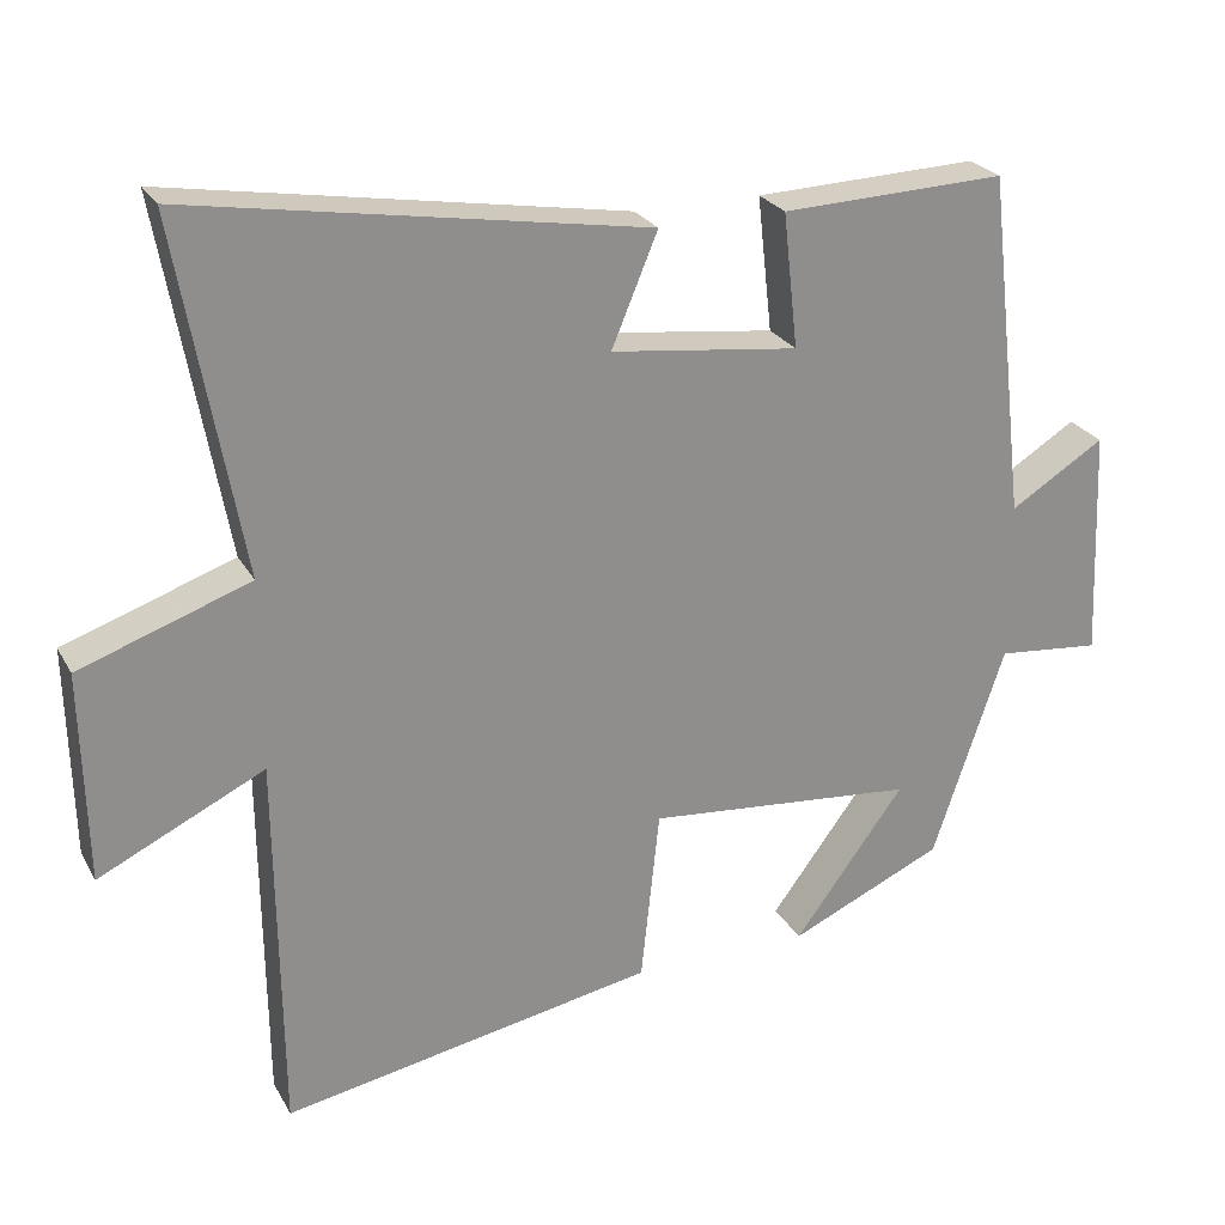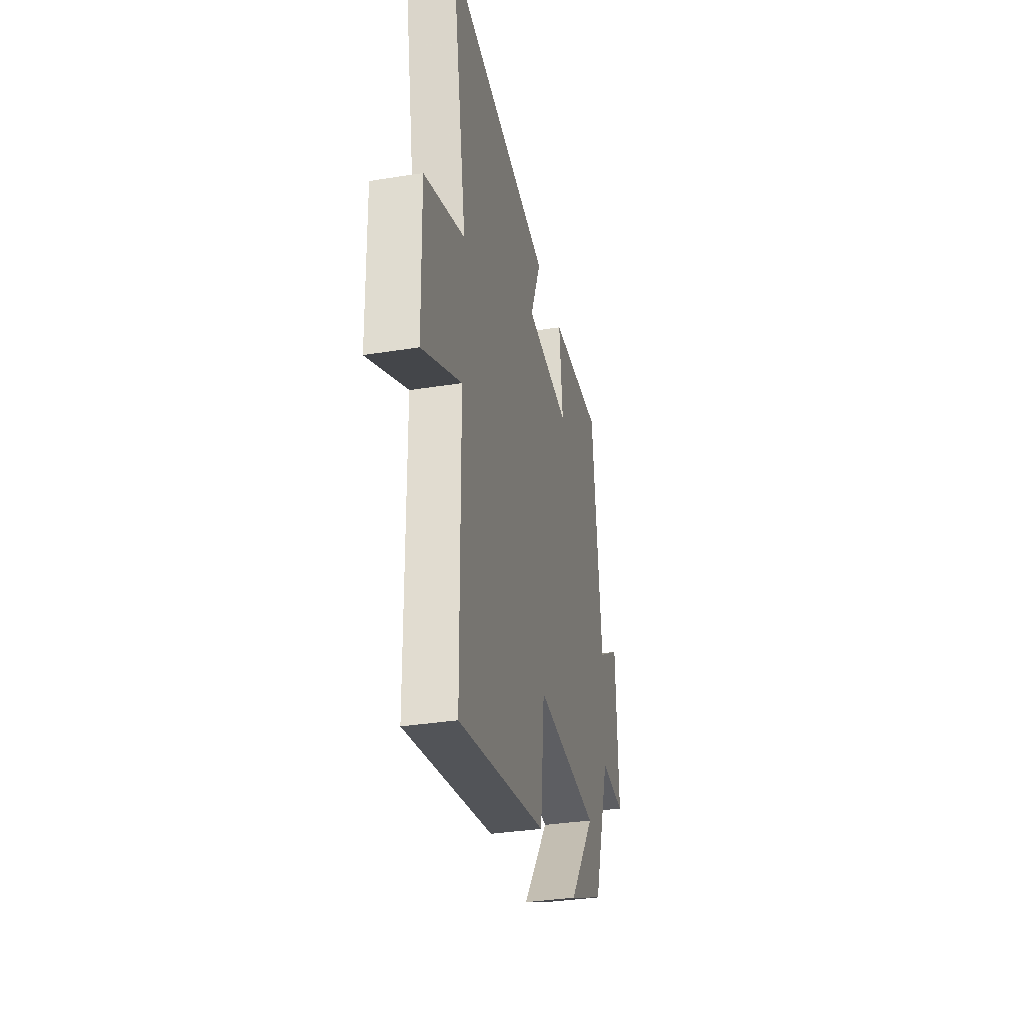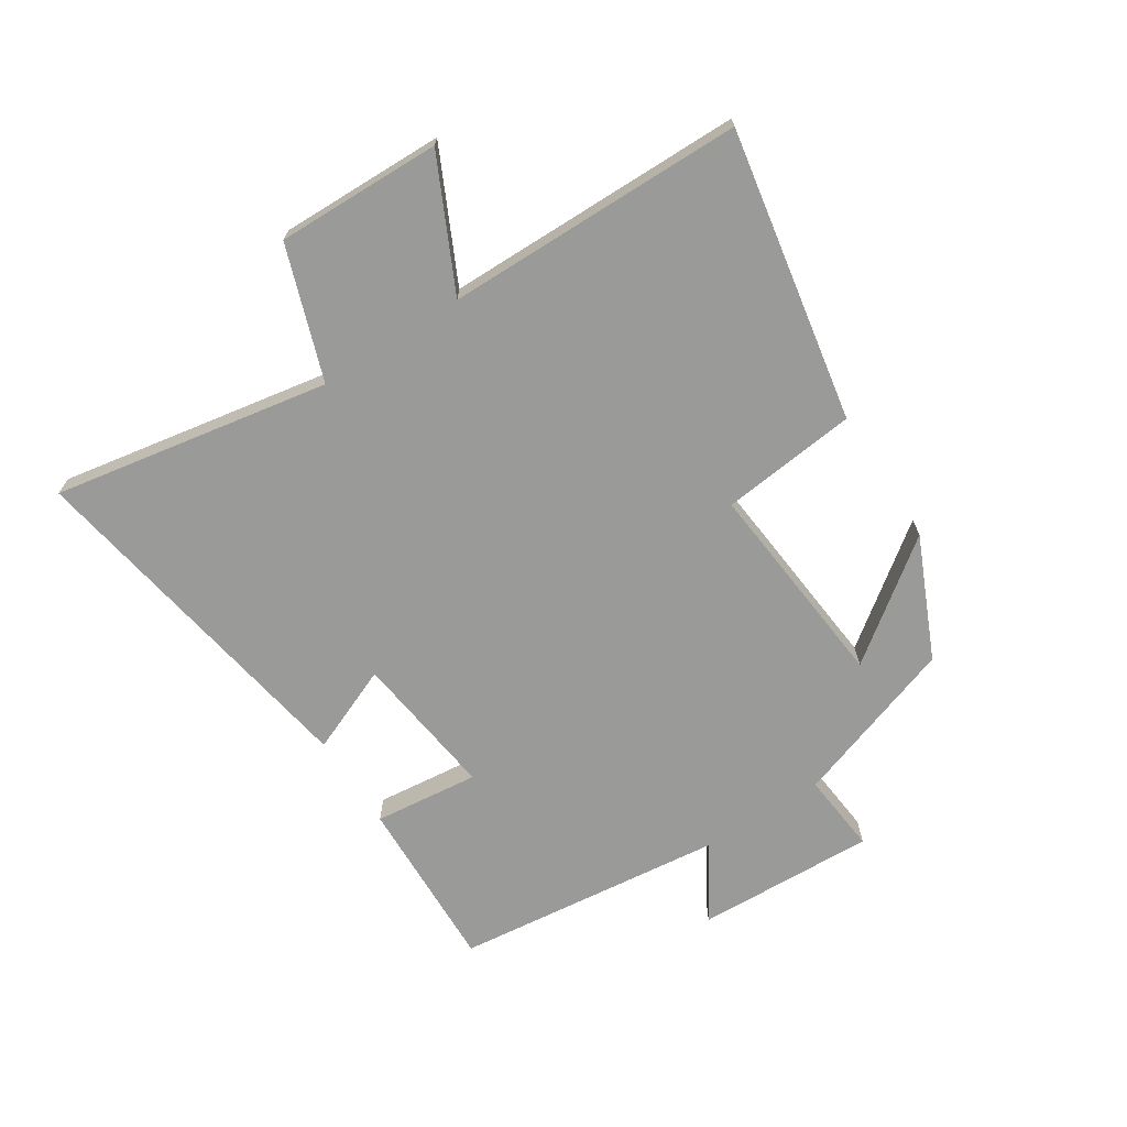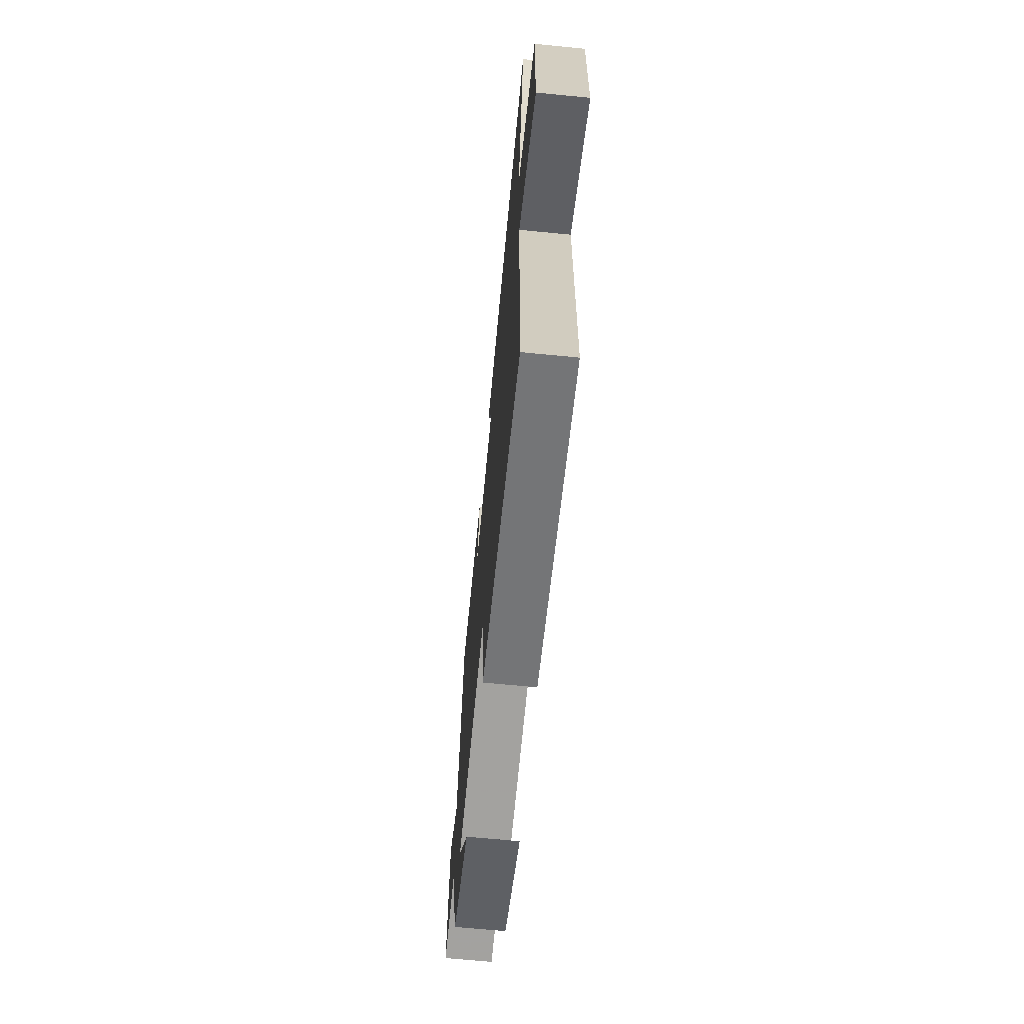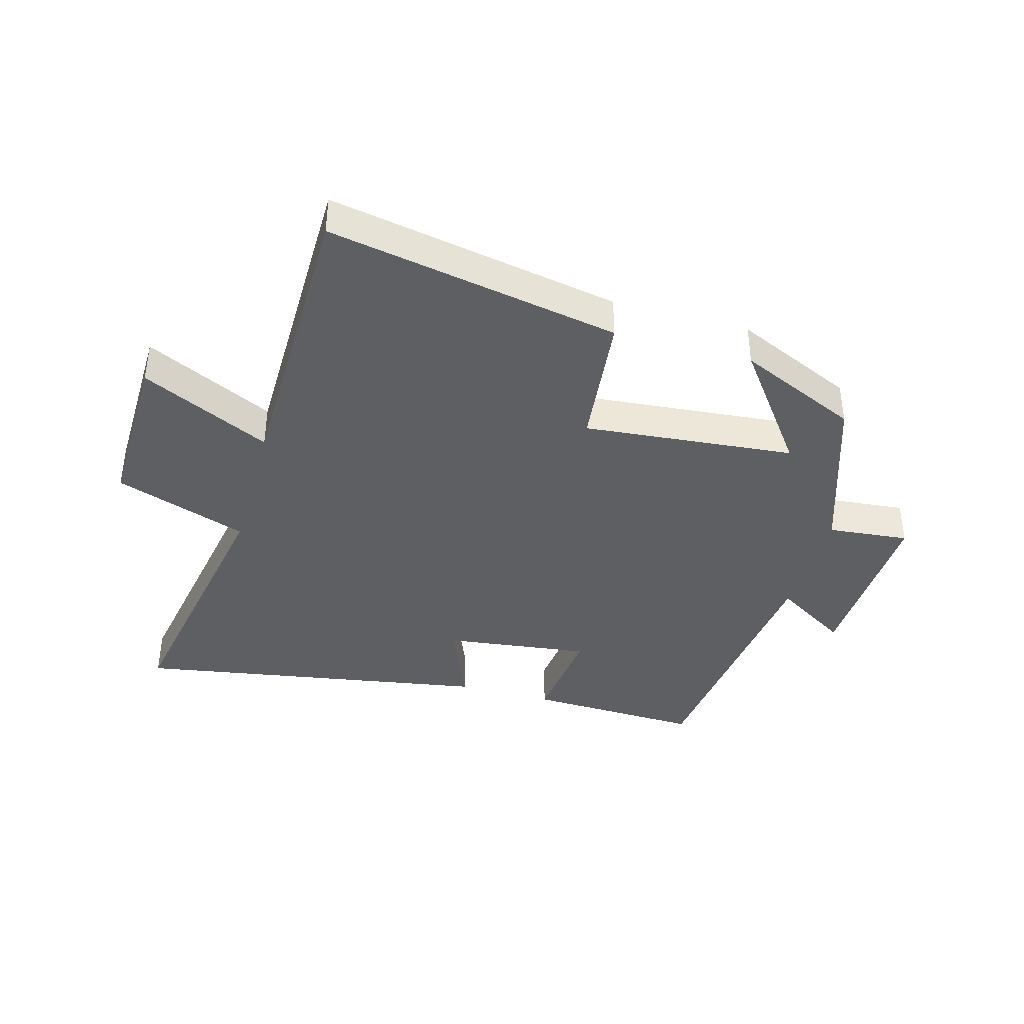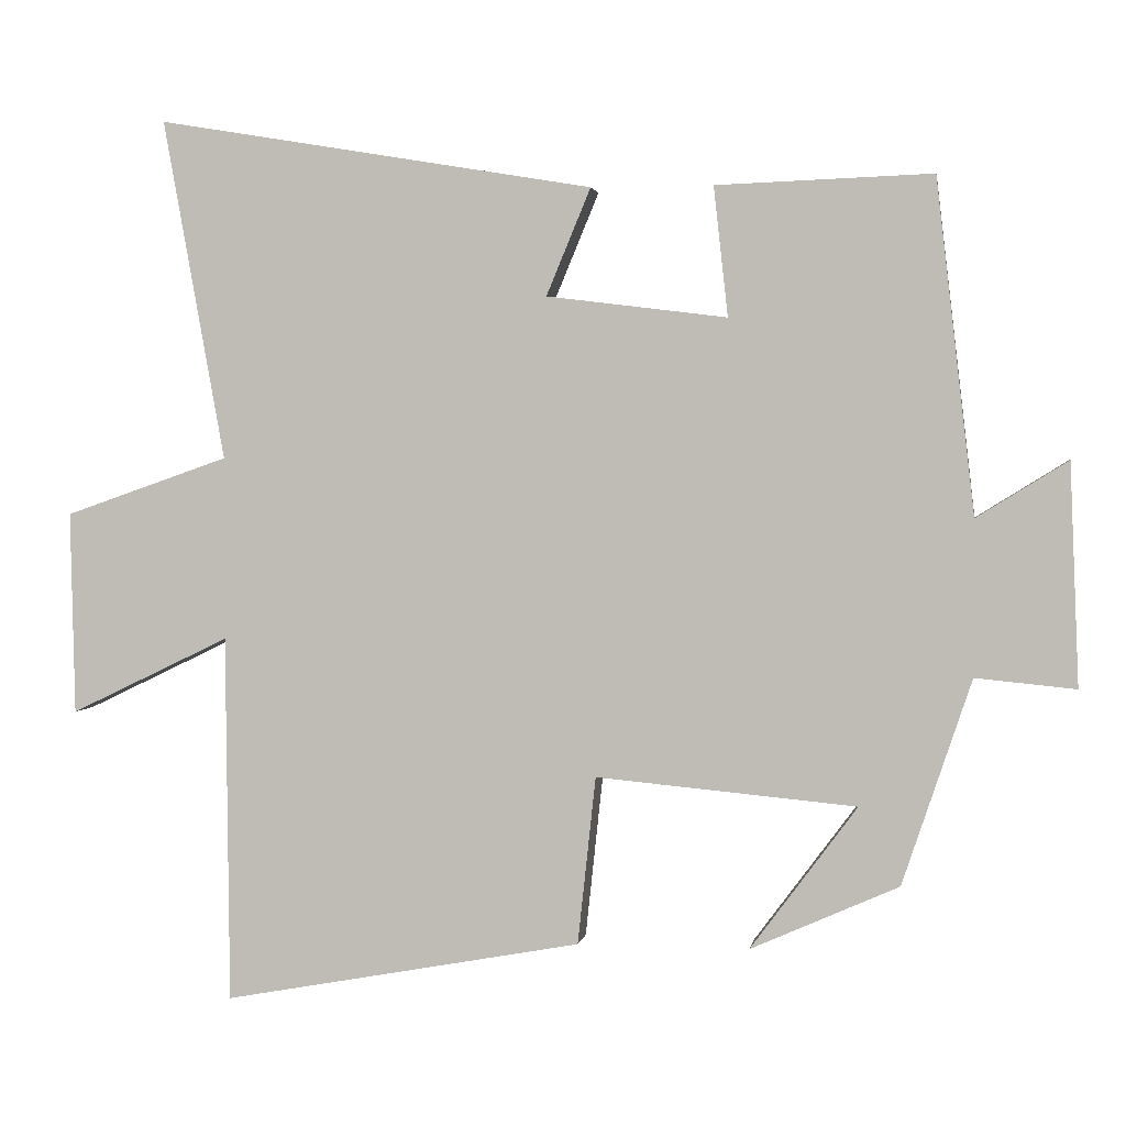
<metadata>
{"format":"obj","ext":"obj","renderer":"f3d","projection":"perspective","resolution":1024,"background":"white","views":[{"elev":25.1,"azim":156.9,"up":"+Z"},{"elev":-33.7,"azim":102.4,"up":"+Z"},{"elev":-69.2,"azim":122.9,"up":"+Y"},{"elev":-67.0,"azim":84.4,"up":"+Z"},{"elev":-39.8,"azim":164.4,"up":"+Y"},{"elev":2.1,"azim":-170.7,"up":"+Z"}]}
</metadata>
<code>
v -0.408 0.07 -0.412
v -0.5 0.07 -0.139
v -0.633 0.07 -0.152
v -0.621 0.07 0.142
v -0.5 0.07 0.067
v -0.449 0.07 0.51
v -0.162 0.07 0.5
v -0.181 0.07 0.328
v 0.059 0.07 0.358
v 0 0.07 0.5
v 0.582 0.07 0.598
v 0.5 0.07 0.145
v 0.718 0.07 0.069
v 0.712 0.07 -0.201
v 0.5 0.07 -0.099
v 0.495 0.07 -0.588
v 0.017 0.07 -0.5
v -0.007 0.07 -0.277
v -0.353 0.07 -0.309
v -0.211 0.07 -0.5
v -0.408 0 -0.412
v -0.5 0 -0.139
v -0.633 0 -0.152
v -0.621 0 0.142
v -0.5 0 0.067
v -0.449 0 0.51
v -0.162 0 0.5
v -0.181 0 0.328
v 0.059 0 0.358
v 0 0 0.5
v 0.582 0 0.598
v 0.5 0 0.145
v 0.718 0 0.069
v 0.712 0 -0.201
v 0.5 0 -0.099
v 0.495 0 -0.588
v 0.017 0 -0.5
v -0.007 0 -0.277
v -0.353 0 -0.309
v -0.211 0 -0.5
f 19 20 1 2
f 18 19 2
f 15 16 17 18
f 15 18 2
f 12 13 14 15
f 12 15 2
f 9 10 11 12
f 8 9 12 2
f 5 6 7 8
f 5 8 2 3
f 3 4 5
f 22 21 40 39
f 22 39 38
f 38 37 36 35
f 22 38 35
f 35 34 33 32
f 22 35 32
f 32 31 30 29
f 22 32 29 28
f 28 27 26 25
f 23 22 28 25
f 25 24 23
f 1 21 22 2
f 2 22 23 3
f 3 23 24 4
f 4 24 25 5
f 5 25 26 6
f 6 26 27 7
f 7 27 28 8
f 8 28 29 9
f 9 29 30 10
f 10 30 31 11
f 11 31 32 12
f 12 32 33 13
f 13 33 34 14
f 14 34 35 15
f 15 35 36 16
f 16 36 37 17
f 17 37 38 18
f 18 38 39 19
f 19 39 40 20
f 20 40 21 1

</code>
